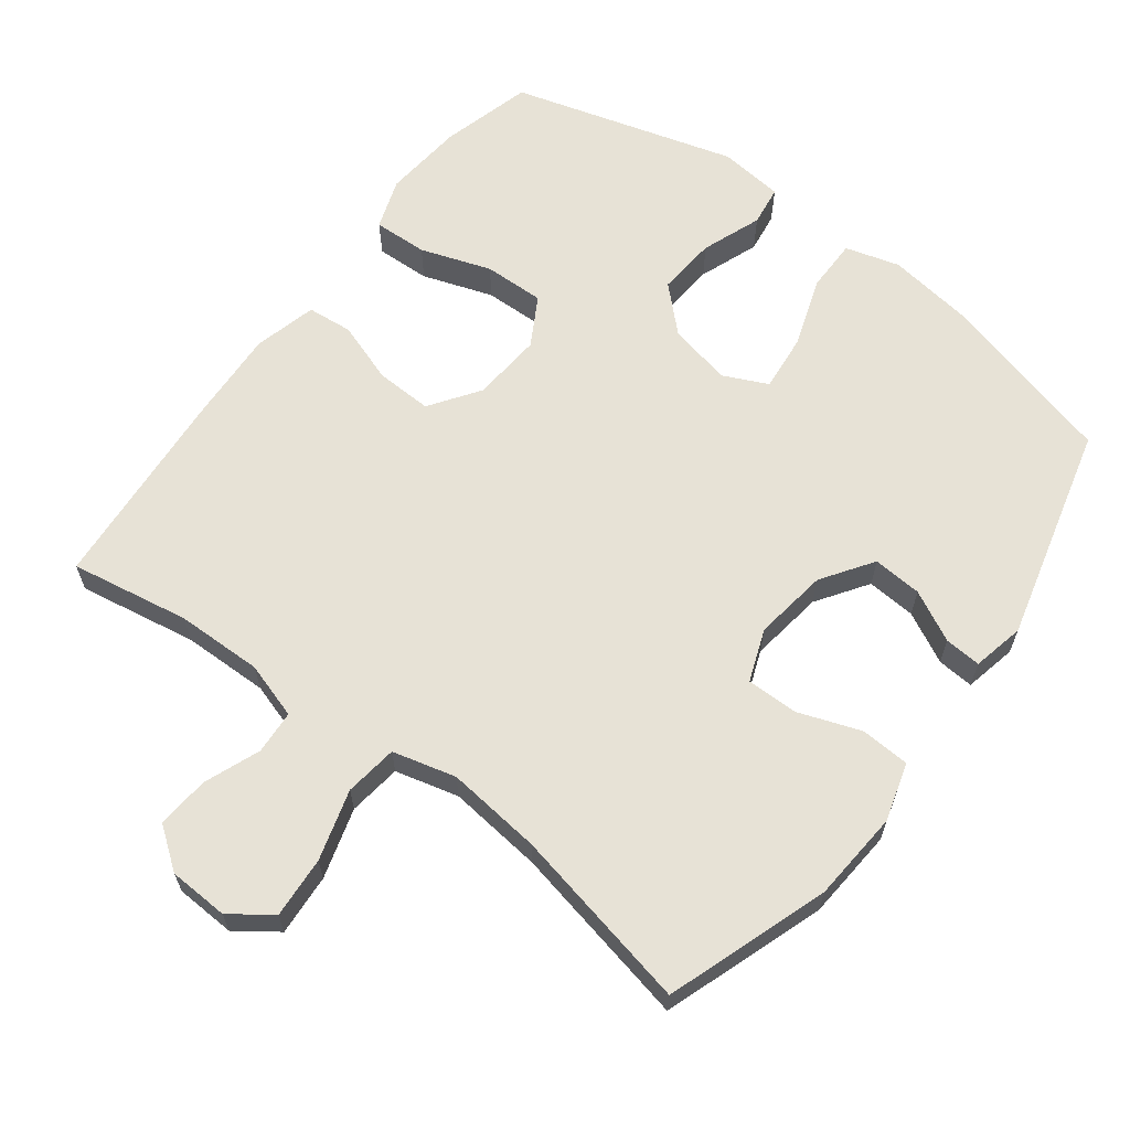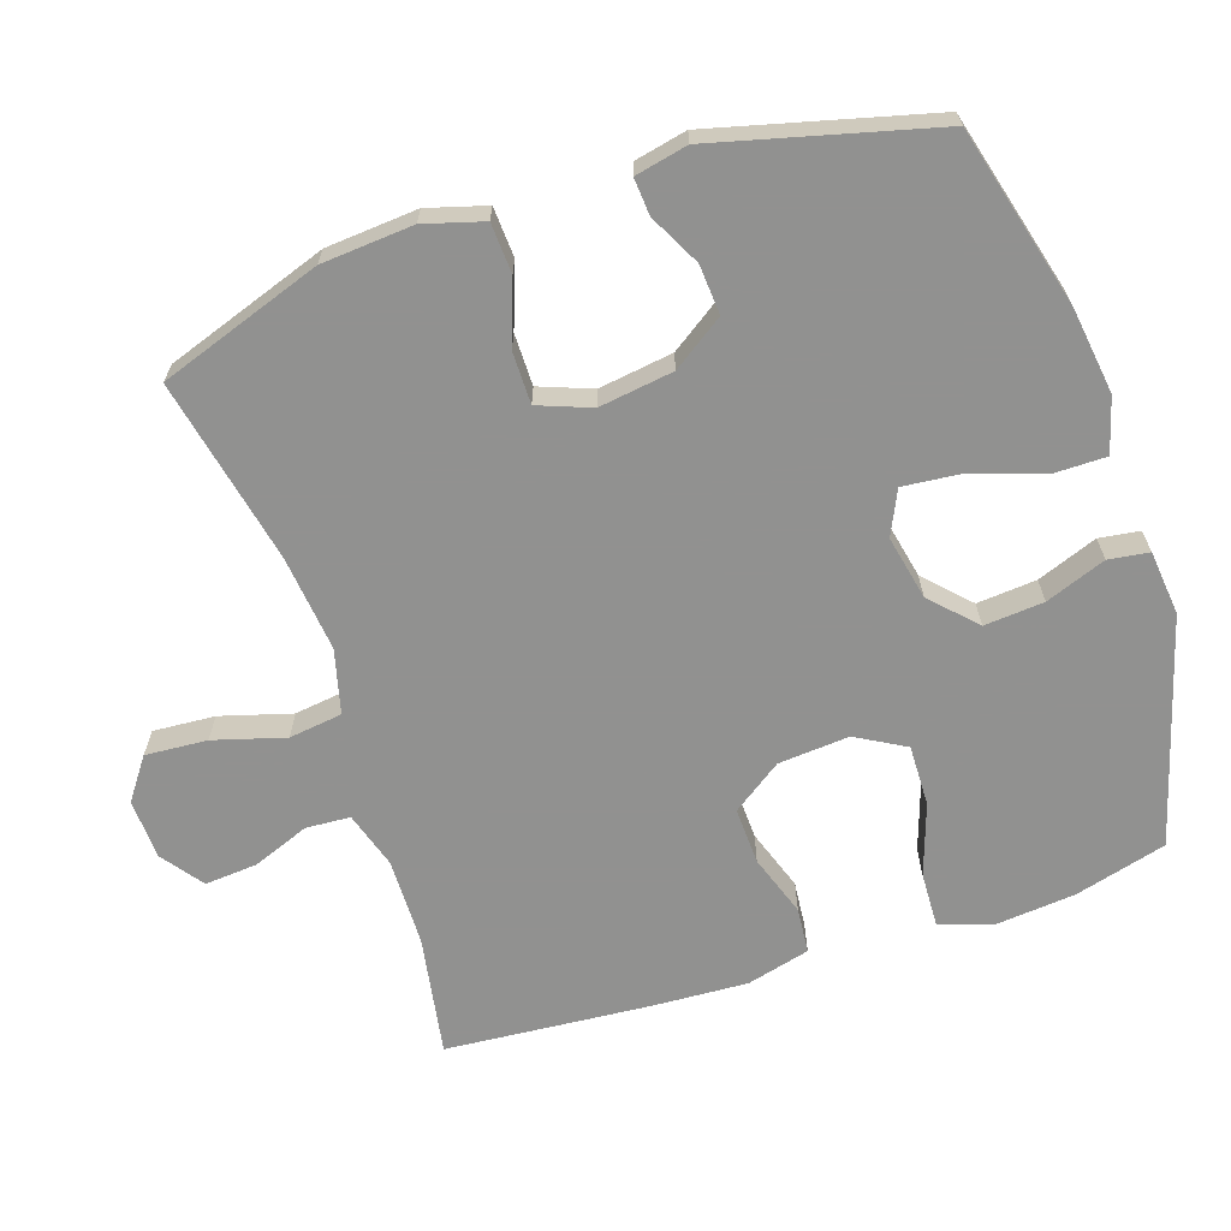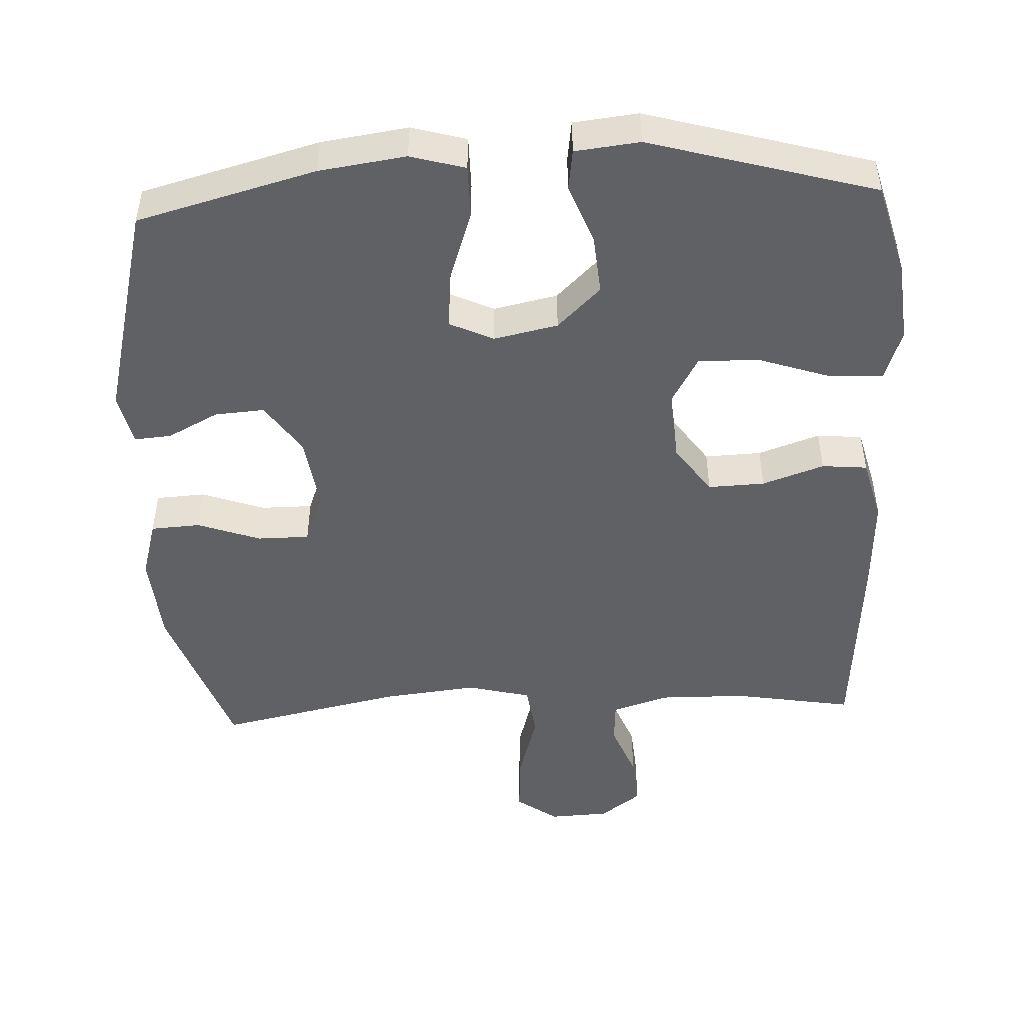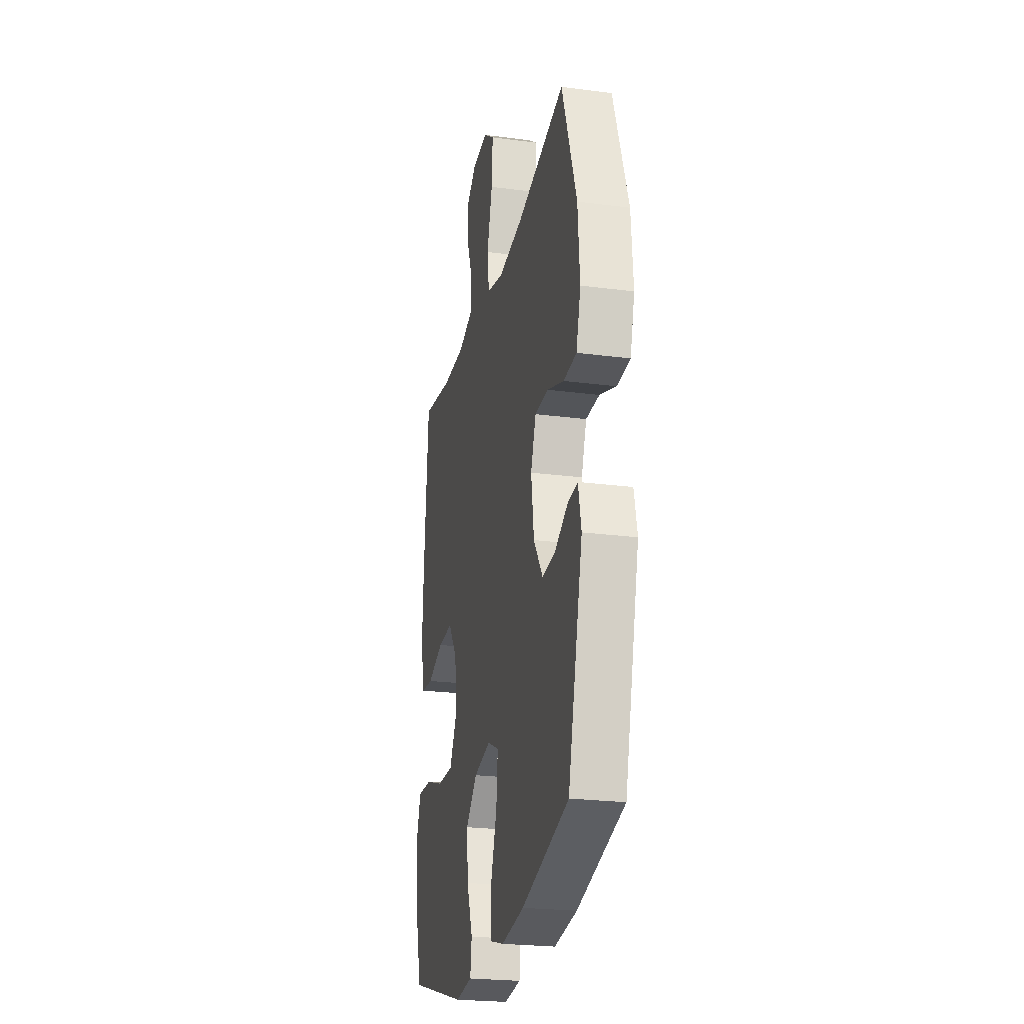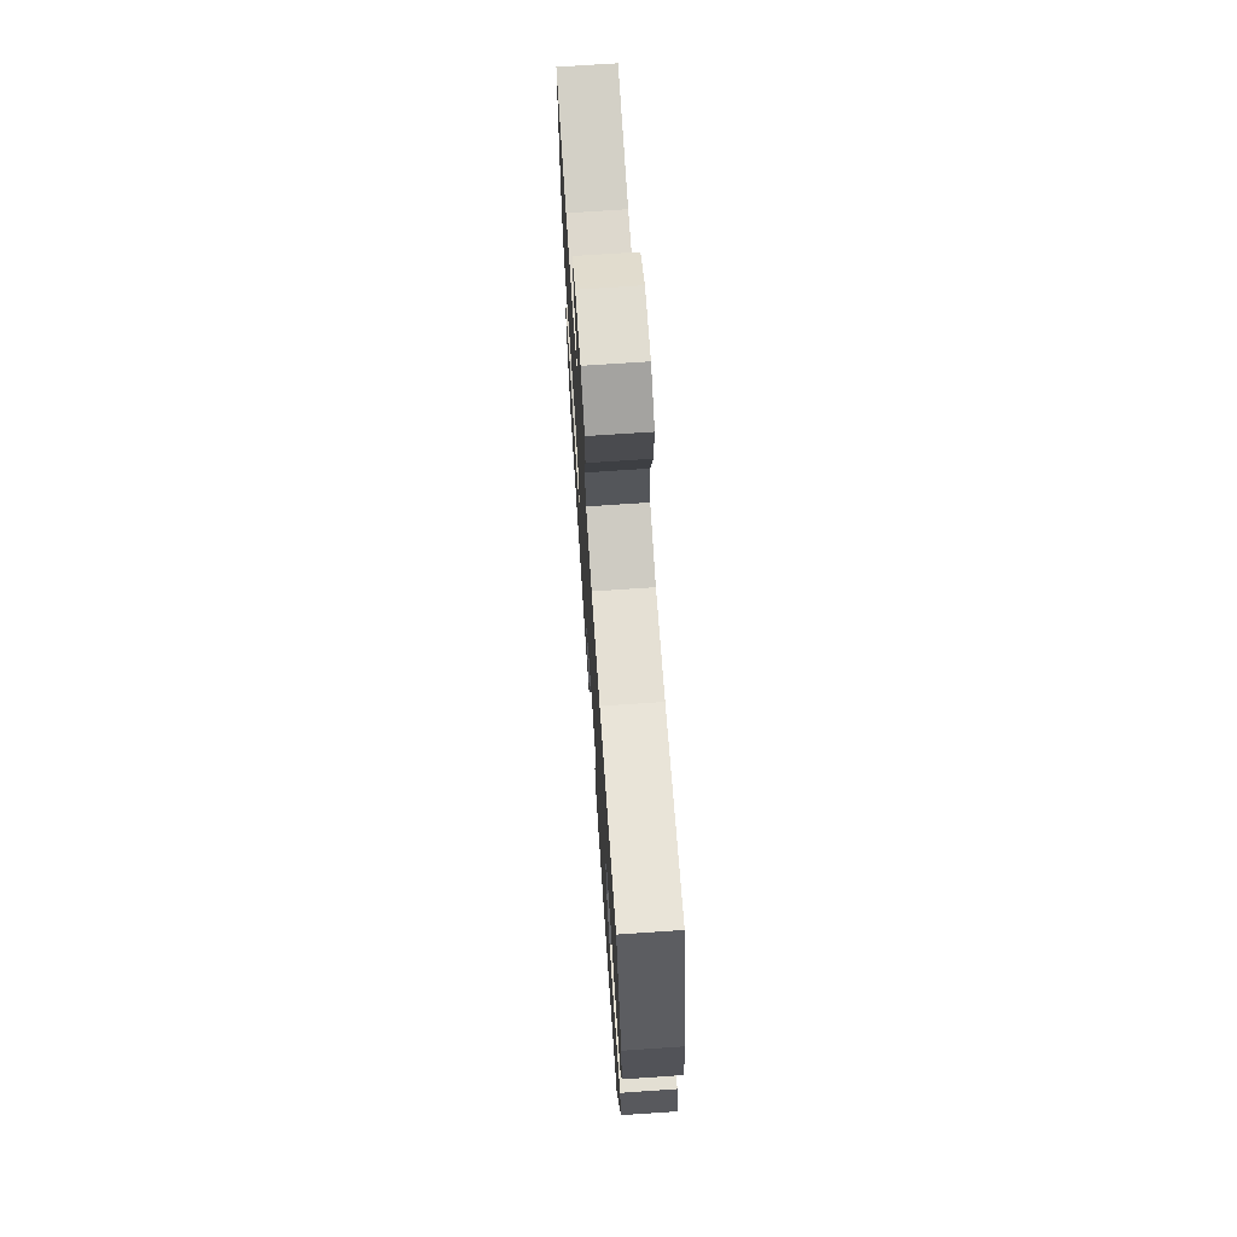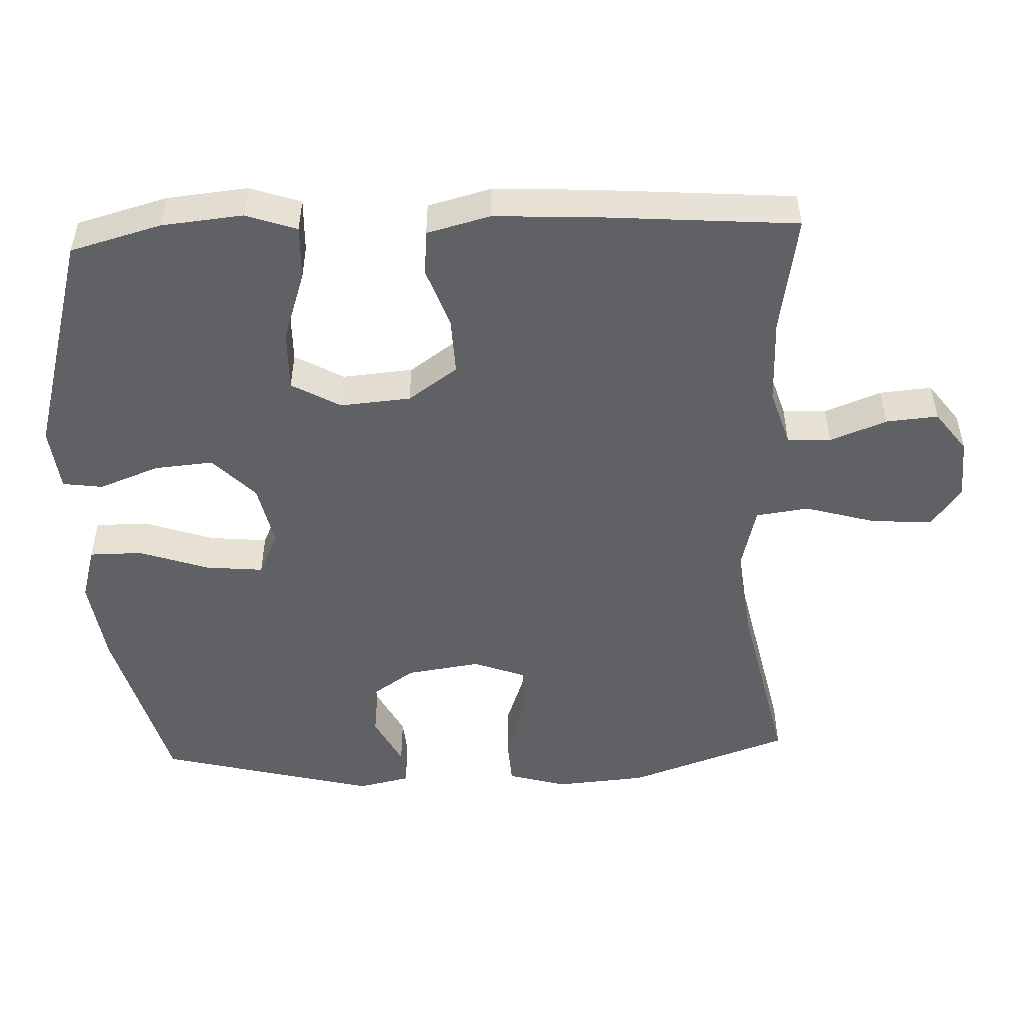
<metadata>
{"format":"obj","ext":"obj","renderer":"f3d","projection":"perspective","resolution":1024,"background":"white","views":[{"elev":63.6,"azim":37.0,"up":"+Y"},{"elev":-66.0,"azim":108.3,"up":"+Y"},{"elev":-48.0,"azim":-177.2,"up":"+Y"},{"elev":-24.2,"azim":77.8,"up":"+Z"},{"elev":71.4,"azim":86.1,"up":"+Z"},{"elev":-50.2,"azim":-87.5,"up":"+Y"}]}
</metadata>
<code>
v -0.5 0.07 0.5
v -0.331 0.07 0.471
v -0.208 0.07 0.469
v -0.128 0.07 0.494
v -0.124 0.07 0.556
v -0.155 0.07 0.636
v -0.161 0.07 0.71
v -0.103 0.07 0.753
v -0.018 0.07 0.757
v 0.04 0.07 0.715
v 0.034 0.07 0.628
v 0.005 0.07 0.528
v 0.015 0.07 0.453
v 0.105 0.07 0.43
v 0.24 0.07 0.445
v 0.5 0.07 0.5
v 0.579 0.07 0.271
v 0.589 0.07 0.142
v 0.565 0.07 0.059
v 0.495 0.07 0.055
v 0.406 0.07 0.087
v 0.333 0.07 0.087
v 0.305 0.07 0.013
v 0.32 0.07 -0.092
v 0.369 0.07 -0.164
v 0.439 0.07 -0.159
v 0.511 0.07 -0.122
v 0.563 0.07 -0.118
v 0.579 0.07 -0.192
v 0.5 0.07 -0.5
v 0.248 0.07 -0.567
v 0.126 0.07 -0.584
v 0.049 0.07 -0.562
v 0.049 0.07 -0.487
v 0.083 0.07 -0.388
v 0.091 0.07 -0.306
v 0.029 0.07 -0.277
v -0.061 0.07 -0.296
v -0.122 0.07 -0.355
v -0.115 0.07 -0.439
v -0.083 0.07 -0.524
v -0.091 0.07 -0.581
v -0.182 0.07 -0.591
v -0.5 0.07 -0.5
v -0.535 0.07 -0.371
v -0.546 0.07 -0.256
v -0.521 0.07 -0.184
v -0.444 0.07 -0.187
v -0.344 0.07 -0.221
v -0.258 0.07 -0.223
v -0.219 0.07 -0.154
v -0.227 0.07 -0.054
v -0.276 0.07 0.016
v -0.356 0.07 0.013
v -0.443 0.07 -0.017
v -0.507 0.07 -0.011
v -0.53 0.07 0.078
v -0.523 0.07 0.212
v -0.5 0 0.5
v -0.331 0 0.471
v -0.208 0 0.469
v -0.128 0 0.494
v -0.124 0 0.556
v -0.155 0 0.636
v -0.161 0 0.71
v -0.103 0 0.753
v -0.018 0 0.757
v 0.04 0 0.715
v 0.034 0 0.628
v 0.005 0 0.528
v 0.015 0 0.453
v 0.105 0 0.43
v 0.24 0 0.445
v 0.5 0 0.5
v 0.579 0 0.271
v 0.589 0 0.142
v 0.565 0 0.059
v 0.495 0 0.055
v 0.406 0 0.087
v 0.333 0 0.087
v 0.305 0 0.013
v 0.32 0 -0.092
v 0.369 0 -0.164
v 0.439 0 -0.159
v 0.511 0 -0.122
v 0.563 0 -0.118
v 0.579 0 -0.192
v 0.5 0 -0.5
v 0.248 0 -0.567
v 0.126 0 -0.584
v 0.049 0 -0.562
v 0.049 0 -0.487
v 0.083 0 -0.388
v 0.091 0 -0.306
v 0.029 0 -0.277
v -0.061 0 -0.296
v -0.122 0 -0.355
v -0.115 0 -0.439
v -0.083 0 -0.524
v -0.091 0 -0.581
v -0.182 0 -0.591
v -0.5 0 -0.5
v -0.535 0 -0.371
v -0.546 0 -0.256
v -0.521 0 -0.184
v -0.444 0 -0.187
v -0.344 0 -0.221
v -0.258 0 -0.223
v -0.219 0 -0.154
v -0.227 0 -0.054
v -0.276 0 0.016
v -0.356 0 0.013
v -0.443 0 -0.017
v -0.507 0 -0.011
v -0.53 0 0.078
v -0.523 0 0.212
f 58 1 2
f 57 58 2
f 56 57 2
f 55 56 2
f 54 55 2
f 53 54 2 3
f 52 53 3 4
f 51 52 4
f 47 48 49
f 46 47 49
f 45 46 49
f 44 45 49
f 43 44 49
f 42 43 49
f 41 42 49
f 40 41 49
f 39 40 49 50
f 38 39 50 51
f 33 34 35
f 32 33 35
f 31 32 35
f 30 31 35
f 29 30 35
f 28 29 35
f 27 28 35
f 26 27 35
f 25 26 35 36
f 24 25 36 37
f 19 20 21
f 18 19 21
f 17 18 21
f 16 17 21
f 15 16 21
f 14 15 21 22
f 13 14 22 23
f 10 11 12
f 9 10 12
f 8 9 12
f 7 8 12
f 6 7 12
f 5 6 12
f 4 5 12 13
f 37 38 51
f 24 37 51
f 23 24 51
f 13 23 51
f 4 13 51
f 60 59 116
f 60 116 115
f 60 115 114
f 60 114 113
f 60 113 112
f 61 60 112 111
f 62 61 111 110
f 62 110 109
f 107 106 105
f 107 105 104
f 107 104 103
f 107 103 102
f 107 102 101
f 107 101 100
f 107 100 99
f 107 99 98
f 108 107 98 97
f 109 108 97 96
f 93 92 91
f 93 91 90
f 93 90 89
f 93 89 88
f 93 88 87
f 93 87 86
f 93 86 85
f 93 85 84
f 94 93 84 83
f 95 94 83 82
f 79 78 77
f 79 77 76
f 79 76 75
f 79 75 74
f 79 74 73
f 80 79 73 72
f 81 80 72 71
f 70 69 68
f 70 68 67
f 70 67 66
f 70 66 65
f 70 65 64
f 70 64 63
f 71 70 63 62
f 109 96 95
f 109 95 82
f 109 82 81
f 109 81 71
f 109 71 62
f 1 59 60 2
f 2 60 61 3
f 3 61 62 4
f 4 62 63 5
f 5 63 64 6
f 6 64 65 7
f 7 65 66 8
f 8 66 67 9
f 9 67 68 10
f 10 68 69 11
f 11 69 70 12
f 12 70 71 13
f 13 71 72 14
f 14 72 73 15
f 15 73 74 16
f 16 74 75 17
f 17 75 76 18
f 18 76 77 19
f 19 77 78 20
f 20 78 79 21
f 21 79 80 22
f 22 80 81 23
f 23 81 82 24
f 24 82 83 25
f 25 83 84 26
f 26 84 85 27
f 27 85 86 28
f 28 86 87 29
f 29 87 88 30
f 30 88 89 31
f 31 89 90 32
f 32 90 91 33
f 33 91 92 34
f 34 92 93 35
f 35 93 94 36
f 36 94 95 37
f 37 95 96 38
f 38 96 97 39
f 39 97 98 40
f 40 98 99 41
f 41 99 100 42
f 42 100 101 43
f 43 101 102 44
f 44 102 103 45
f 45 103 104 46
f 46 104 105 47
f 47 105 106 48
f 48 106 107 49
f 49 107 108 50
f 50 108 109 51
f 51 109 110 52
f 52 110 111 53
f 53 111 112 54
f 54 112 113 55
f 55 113 114 56
f 56 114 115 57
f 57 115 116 58
f 58 116 59 1

</code>
